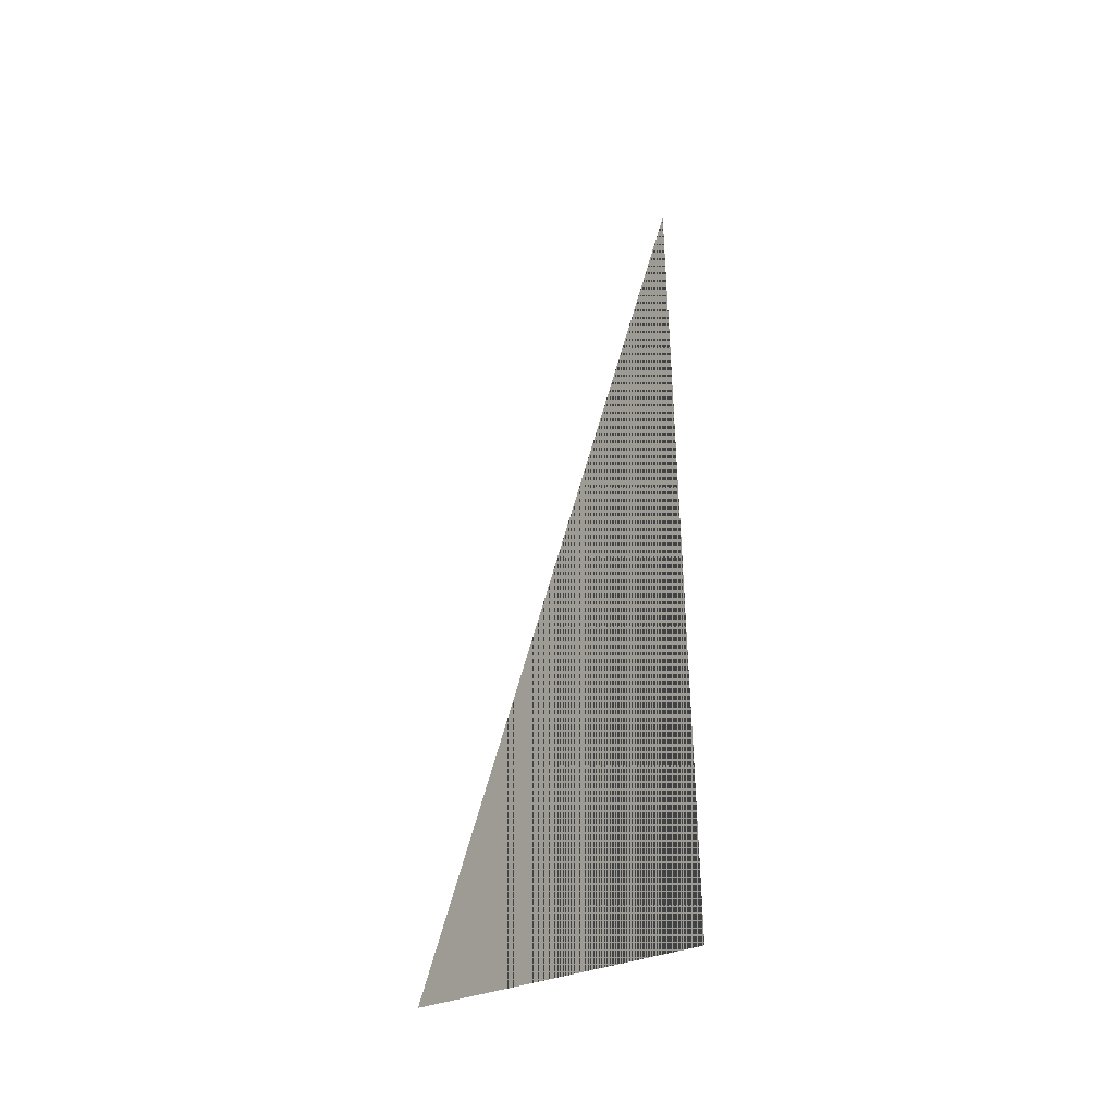
<metadata>
{"format":"obj","ext":"obj","renderer":"f3d","projection":"perspective","resolution":1024,"background":"white","views":[{"elev":-40.7,"azim":114.4,"up":"+Y"}]}
</metadata>
<code>
o S_Nodo2
v 0.1346 -0.253 0.08675
v 0.1346 -0.123 0.08675
v -0.08536 -0.253 0.08678
v -0.08536 -0.123 0.08678
v 0.1346 -0.253 -0.1333
v 0.1346 -0.123 -0.1333
v -0.08539 -0.253 -0.1332
v -0.08539 -0.123 -0.1332
f 34 35 33
f 36 39 35
f 40 37 39
f 38 33 37
f 39 33 35
f 36 38 40
f 34 36 35
f 36 40 39
f 40 38 37
f 38 34 33
f 39 37 33
f 36 34 38

</code>
